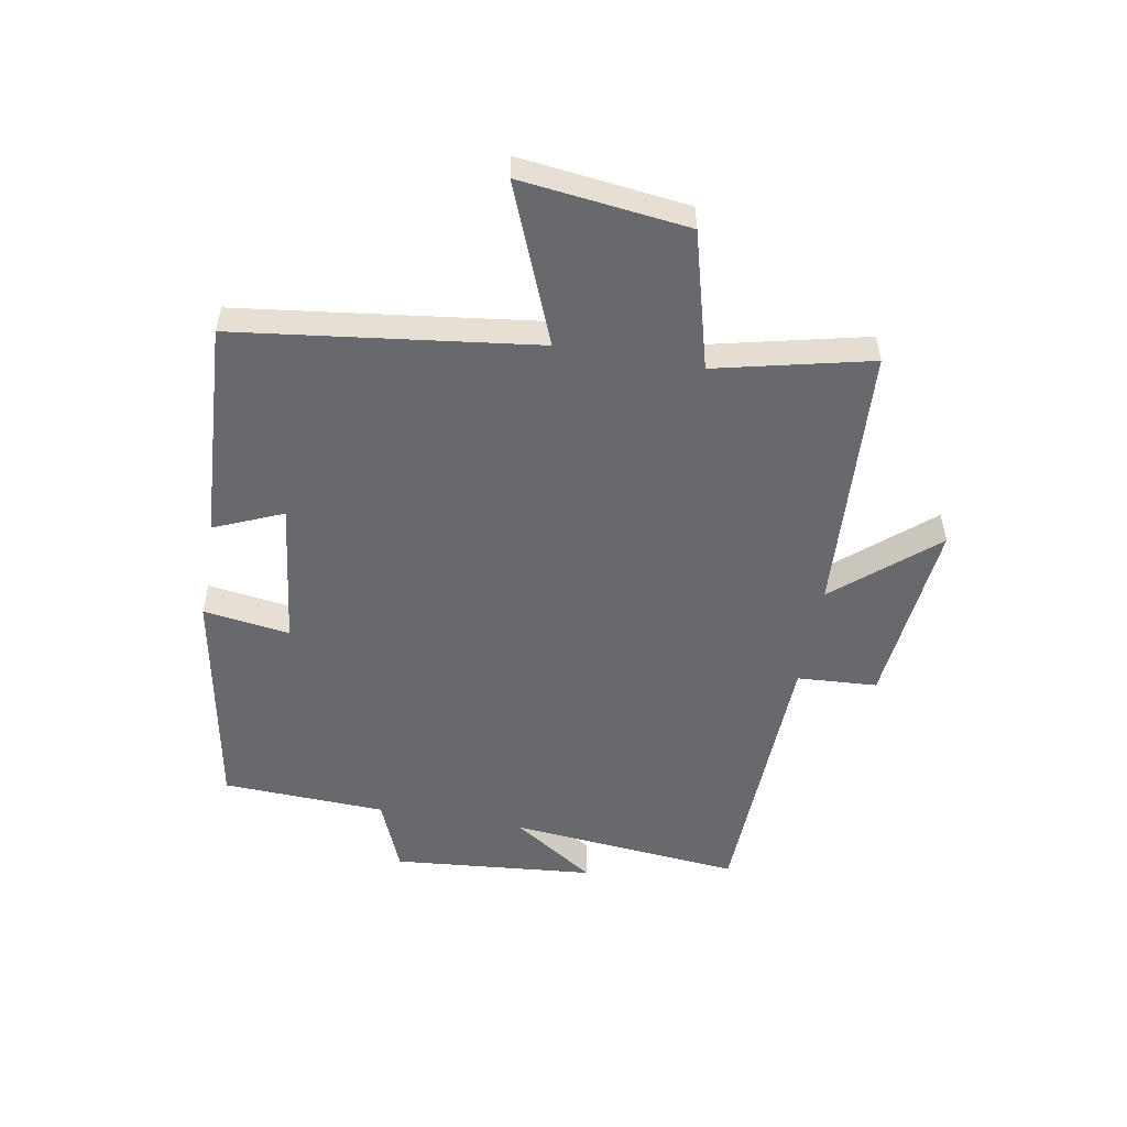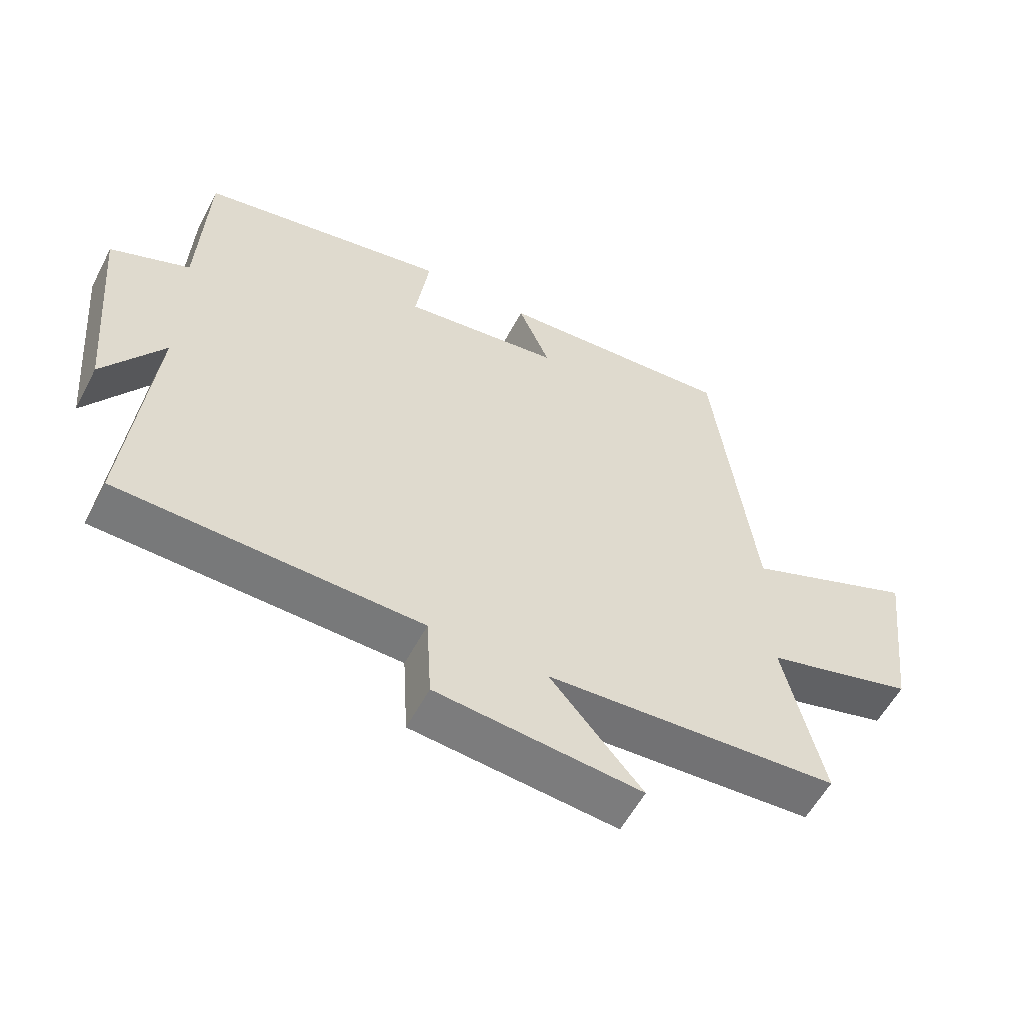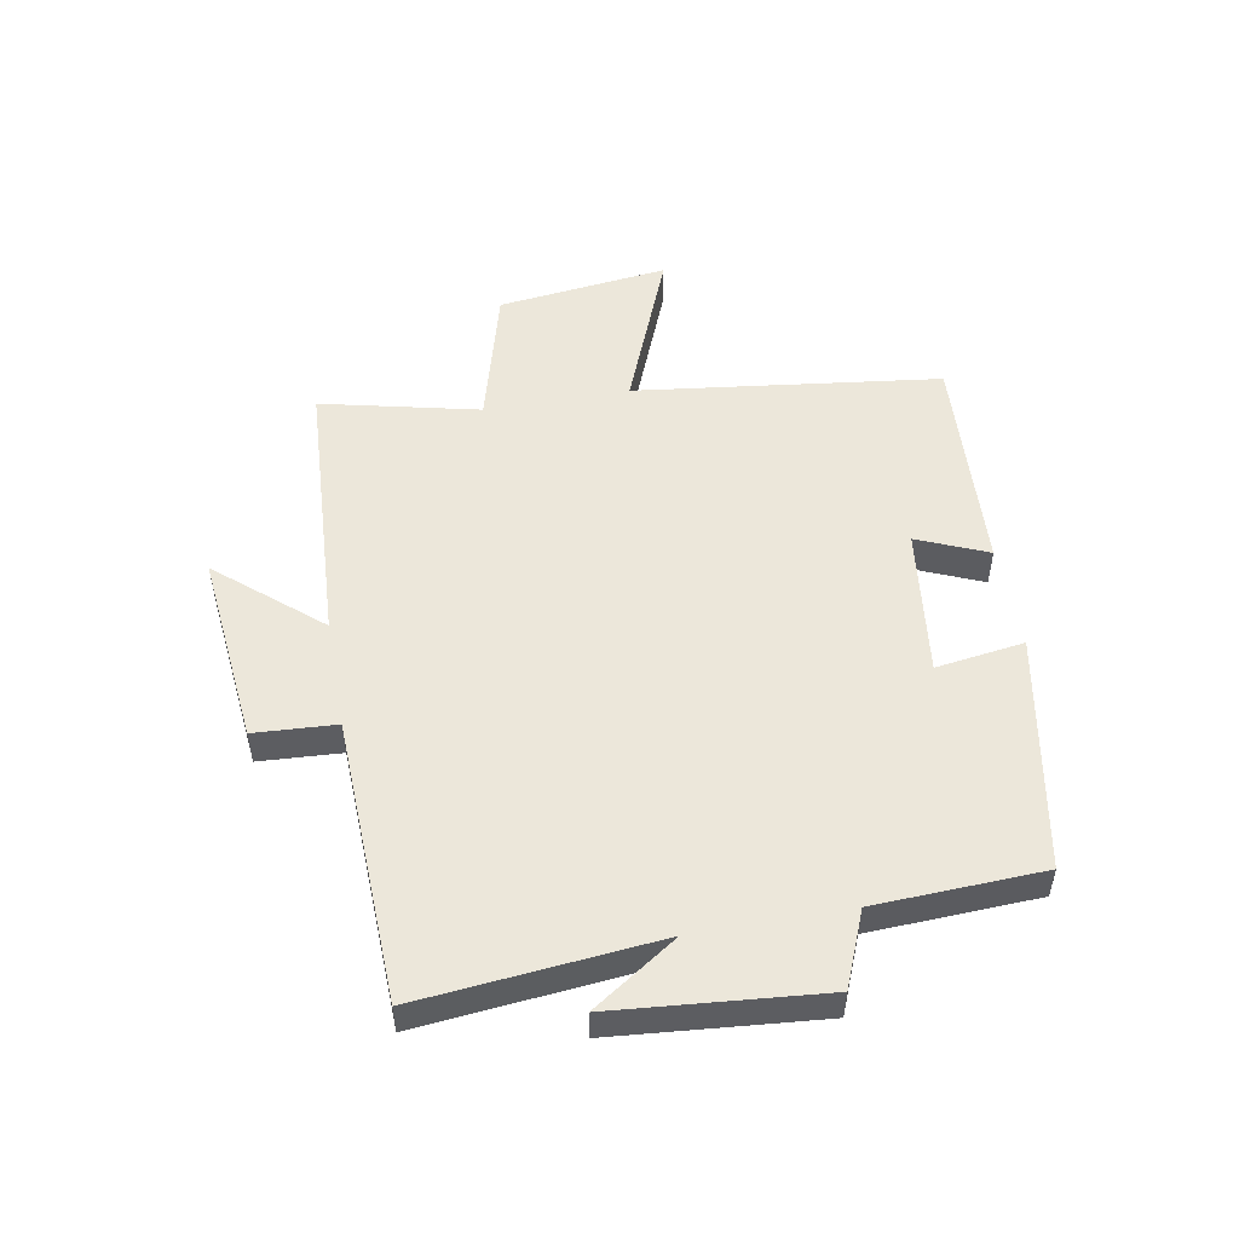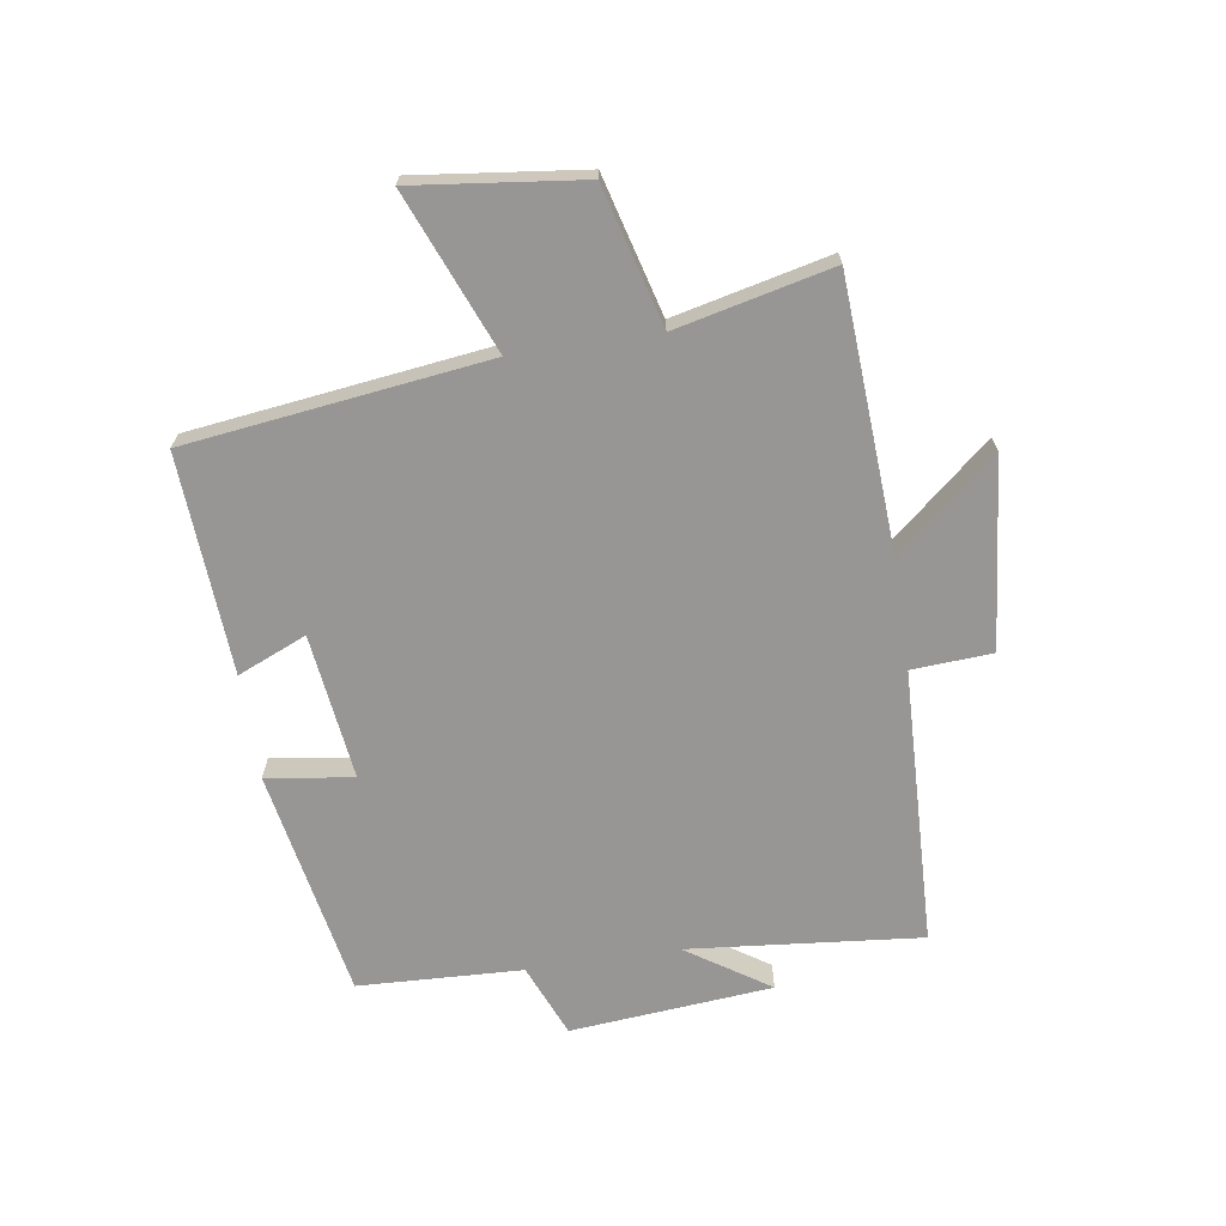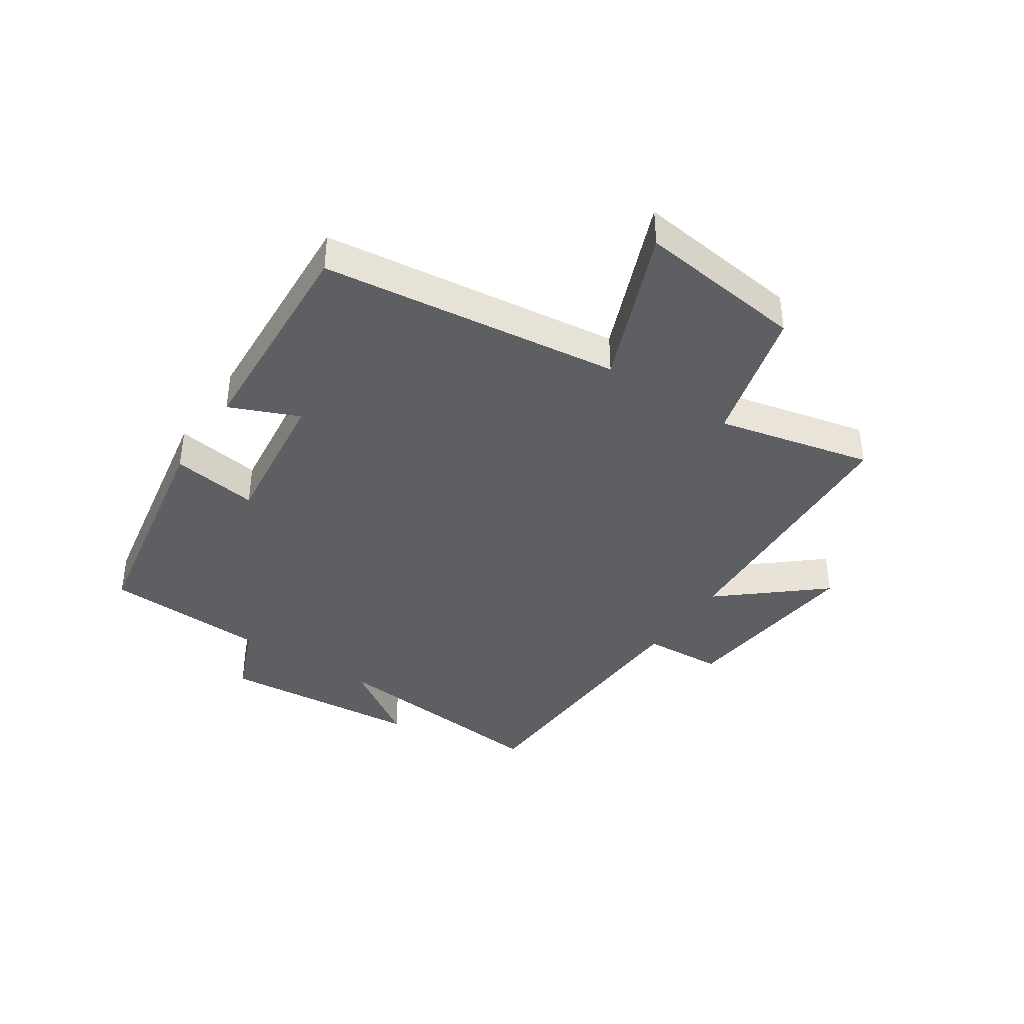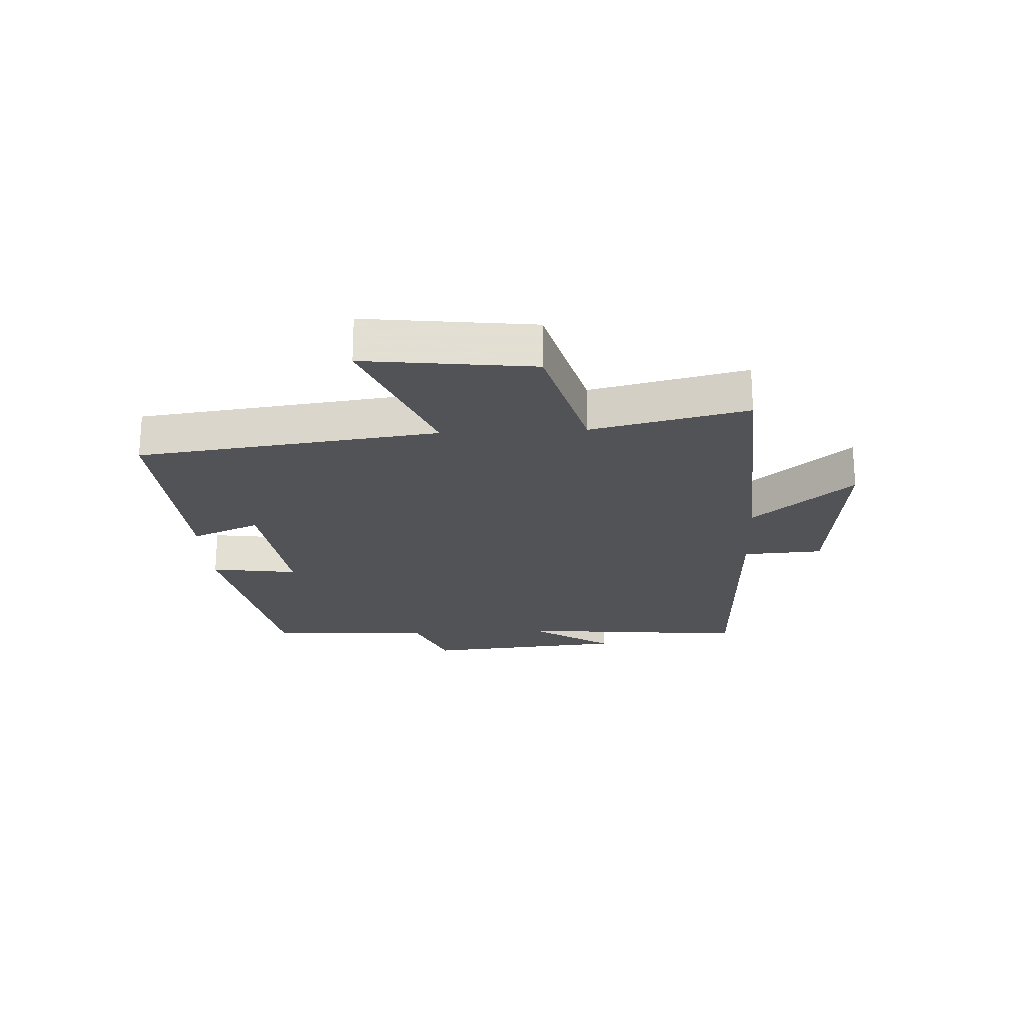
<metadata>
{"format":"obj","ext":"obj","renderer":"f3d","projection":"perspective","resolution":1024,"background":"white","views":[{"elev":-52.7,"azim":80.0,"up":"+Y"},{"elev":-56.9,"azim":-27.5,"up":"+Z"},{"elev":51.5,"azim":-100.2,"up":"+Y"},{"elev":-67.8,"azim":98.7,"up":"+Y"},{"elev":-39.5,"azim":56.2,"up":"+Y"},{"elev":-22.0,"azim":93.0,"up":"+Y"}]}
</metadata>
<code>
v 0.56 0.07 -0.474
v 0.108 0.07 -0.5
v 0.25 0.07 -0.666
v -0.066 0.07 -0.634
v -0.074 0.07 -0.5
v -0.538 0.07 -0.483
v -0.5 0.07 -0.094
v -0.592 0.07 -0.232
v -0.622 0.07 0.106
v -0.5 0.07 0.156
v -0.488 0.07 0.43
v -0.104 0.07 0.5
v -0.125 0.07 0.355
v 0.119 0.07 0.385
v 0.07 0.07 0.5
v 0.437 0.07 0.521
v 0.5 0.07 0.021
v 0.764 0.07 0.127
v 0.73 0.07 -0.153
v 0.5 0.07 -0.215
v 0.56 0 -0.474
v 0.108 0 -0.5
v 0.25 0 -0.666
v -0.066 0 -0.634
v -0.074 0 -0.5
v -0.538 0 -0.483
v -0.5 0 -0.094
v -0.592 0 -0.232
v -0.622 0 0.106
v -0.5 0 0.156
v -0.488 0 0.43
v -0.104 0 0.5
v -0.125 0 0.355
v 0.119 0 0.385
v 0.07 0 0.5
v 0.437 0 0.521
v 0.5 0 0.021
v 0.764 0 0.127
v 0.73 0 -0.153
v 0.5 0 -0.215
f 17 18 19 20
f 15 16 17 20
f 14 15 20 1
f 13 14 1 2
f 10 11 12 13
f 10 13 2
f 7 8 9 10
f 7 10 2 3
f 5 6 7
f 5 7 3
f 3 4 5
f 40 39 38 37
f 40 37 36 35
f 21 40 35 34
f 22 21 34 33
f 33 32 31 30
f 22 33 30
f 30 29 28 27
f 23 22 30 27
f 27 26 25
f 23 27 25
f 25 24 23
f 1 21 22 2
f 2 22 23 3
f 3 23 24 4
f 4 24 25 5
f 5 25 26 6
f 6 26 27 7
f 7 27 28 8
f 8 28 29 9
f 9 29 30 10
f 10 30 31 11
f 11 31 32 12
f 12 32 33 13
f 13 33 34 14
f 14 34 35 15
f 15 35 36 16
f 16 36 37 17
f 17 37 38 18
f 18 38 39 19
f 19 39 40 20
f 20 40 21 1

</code>
